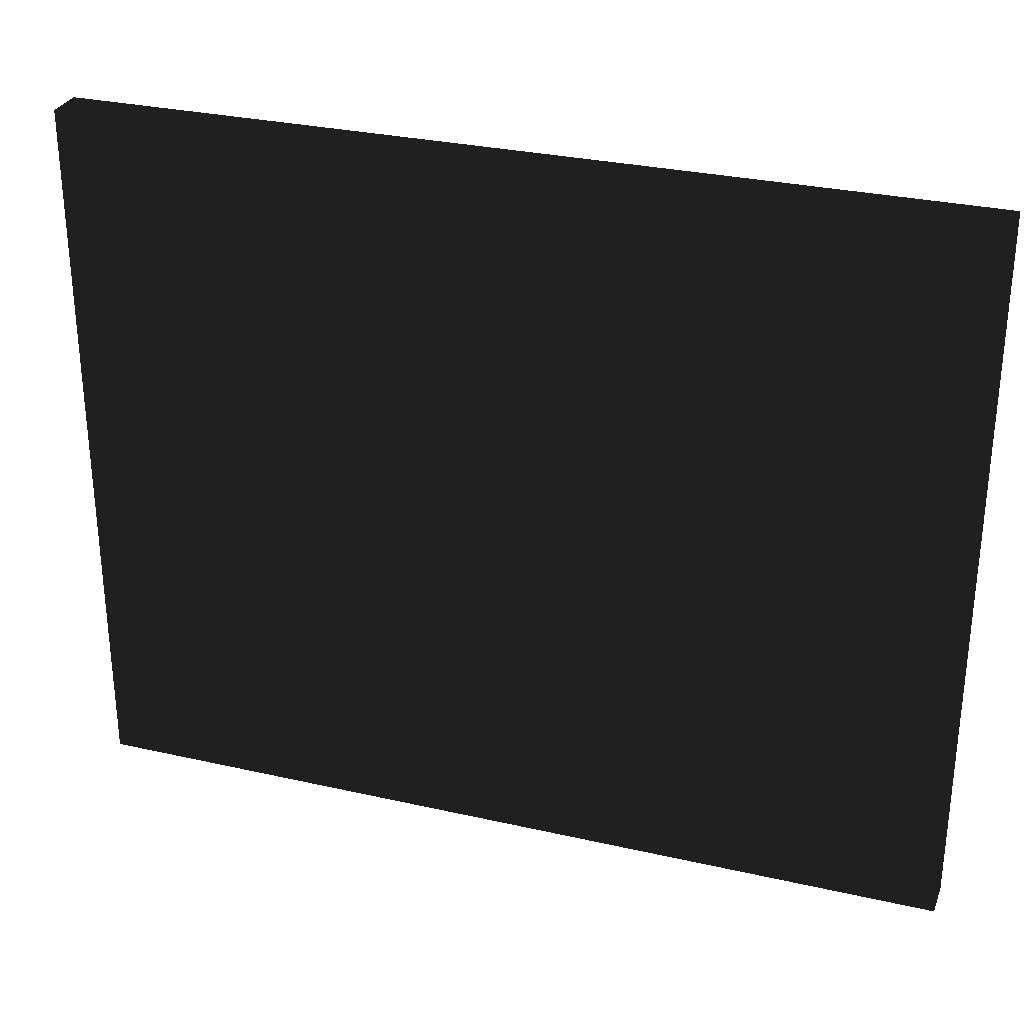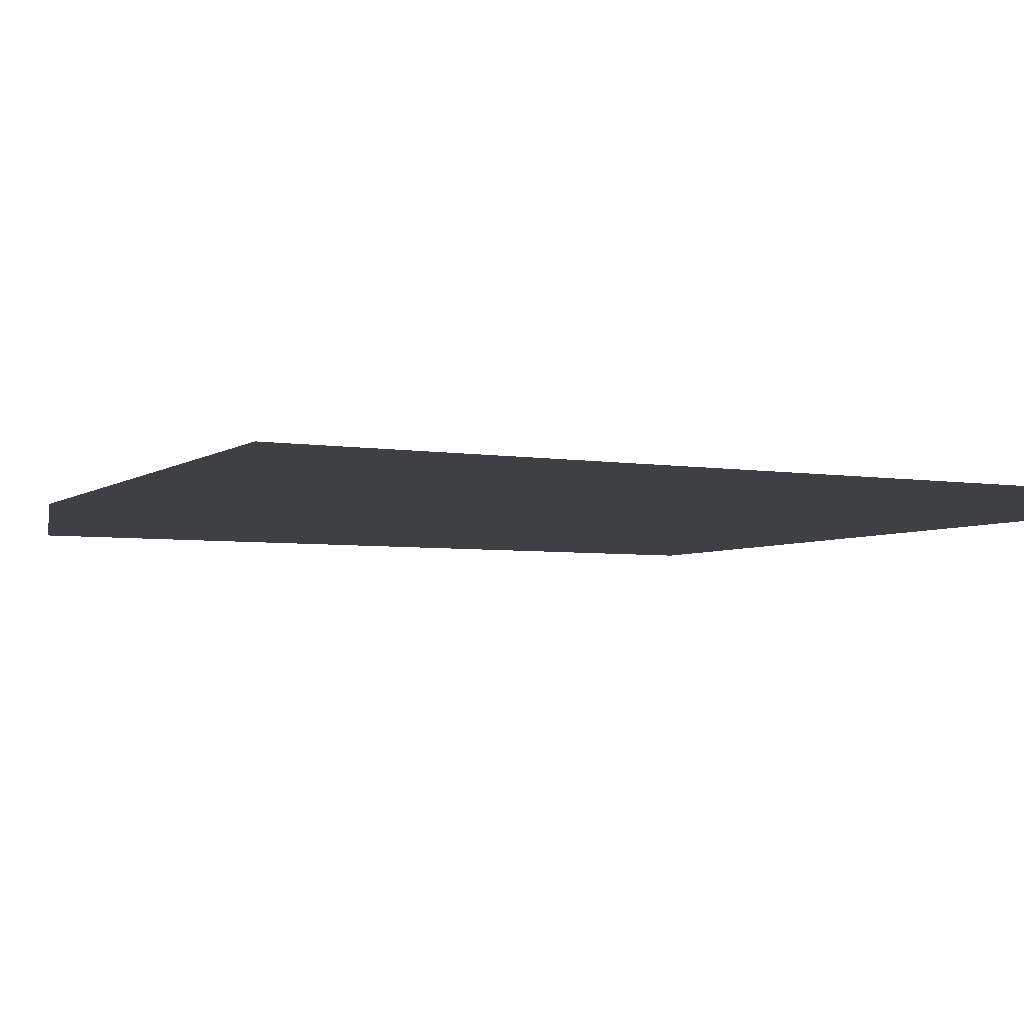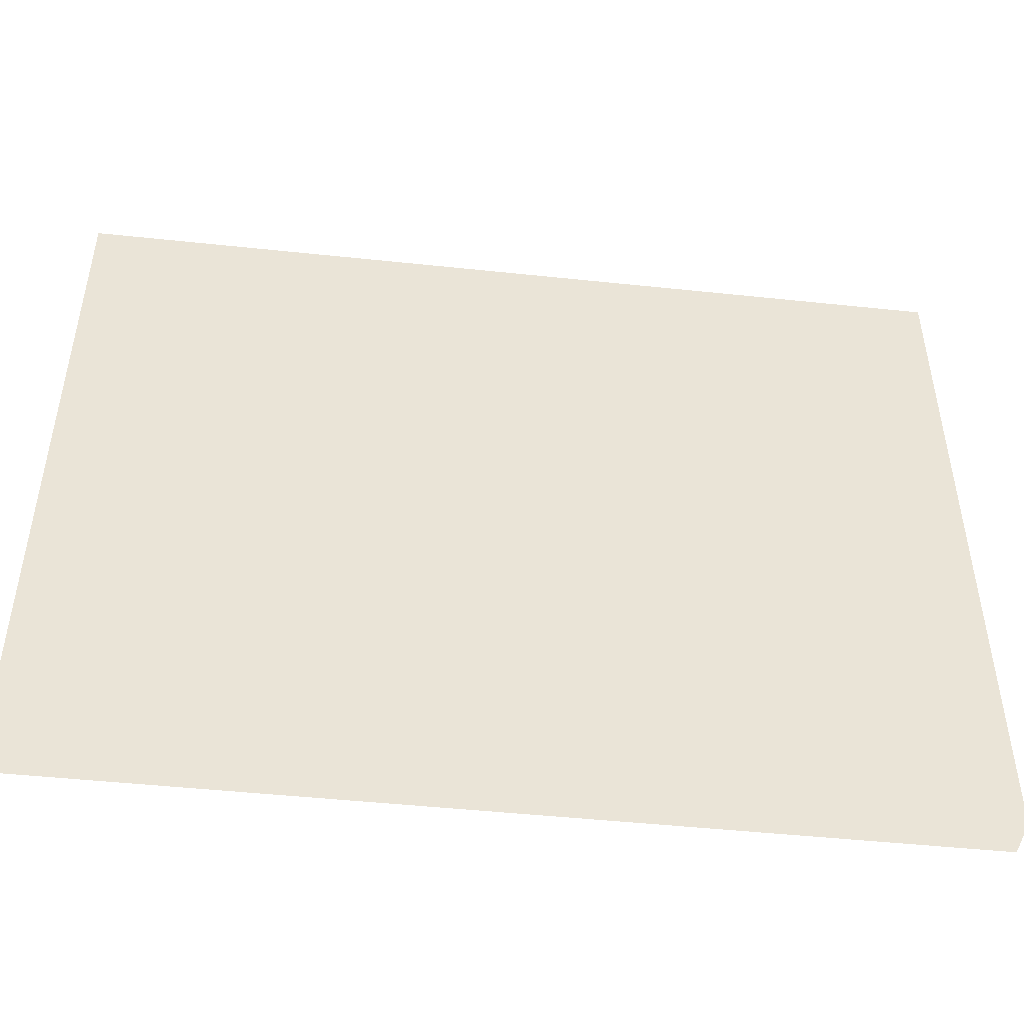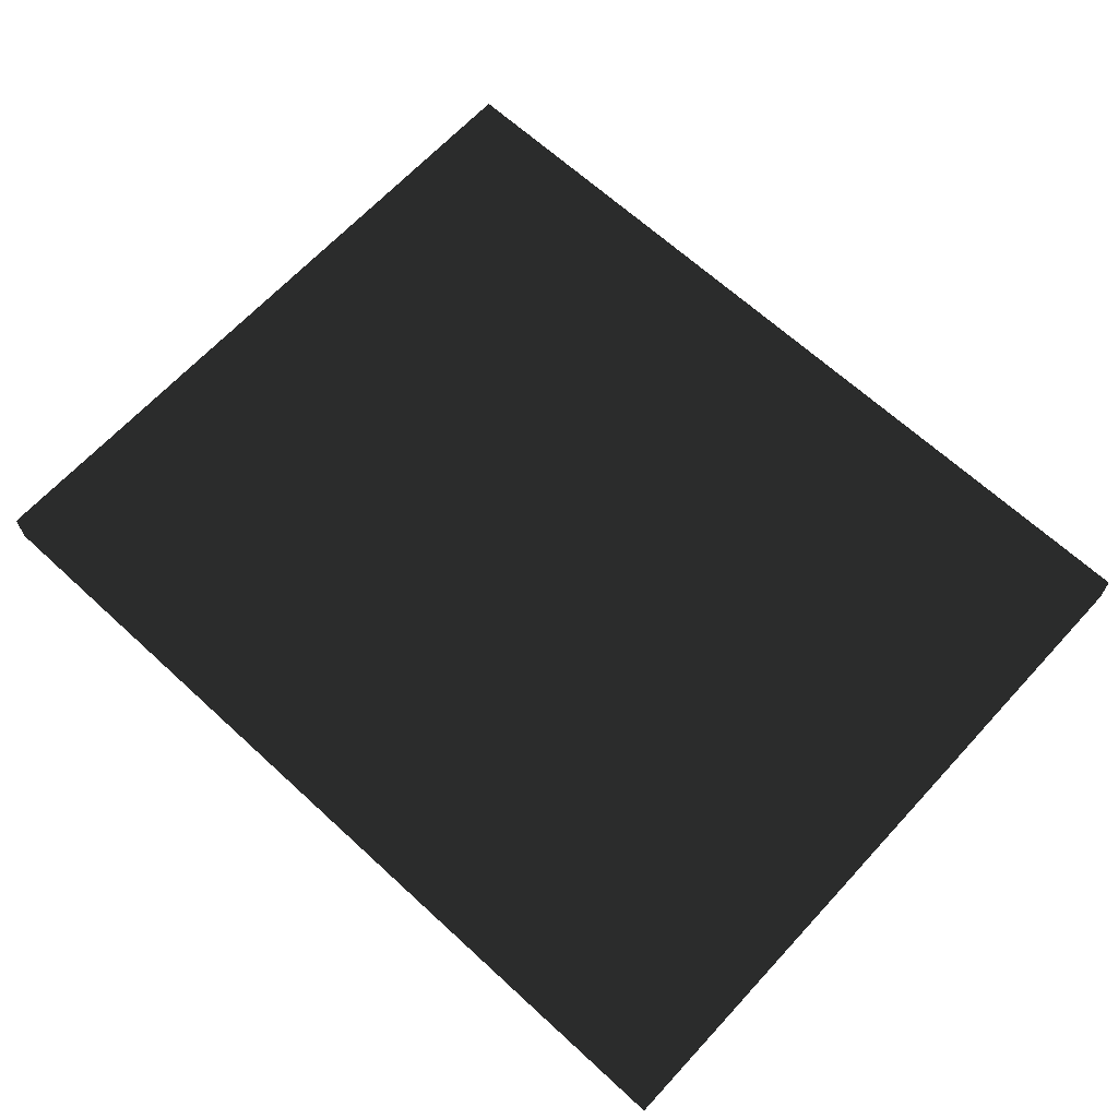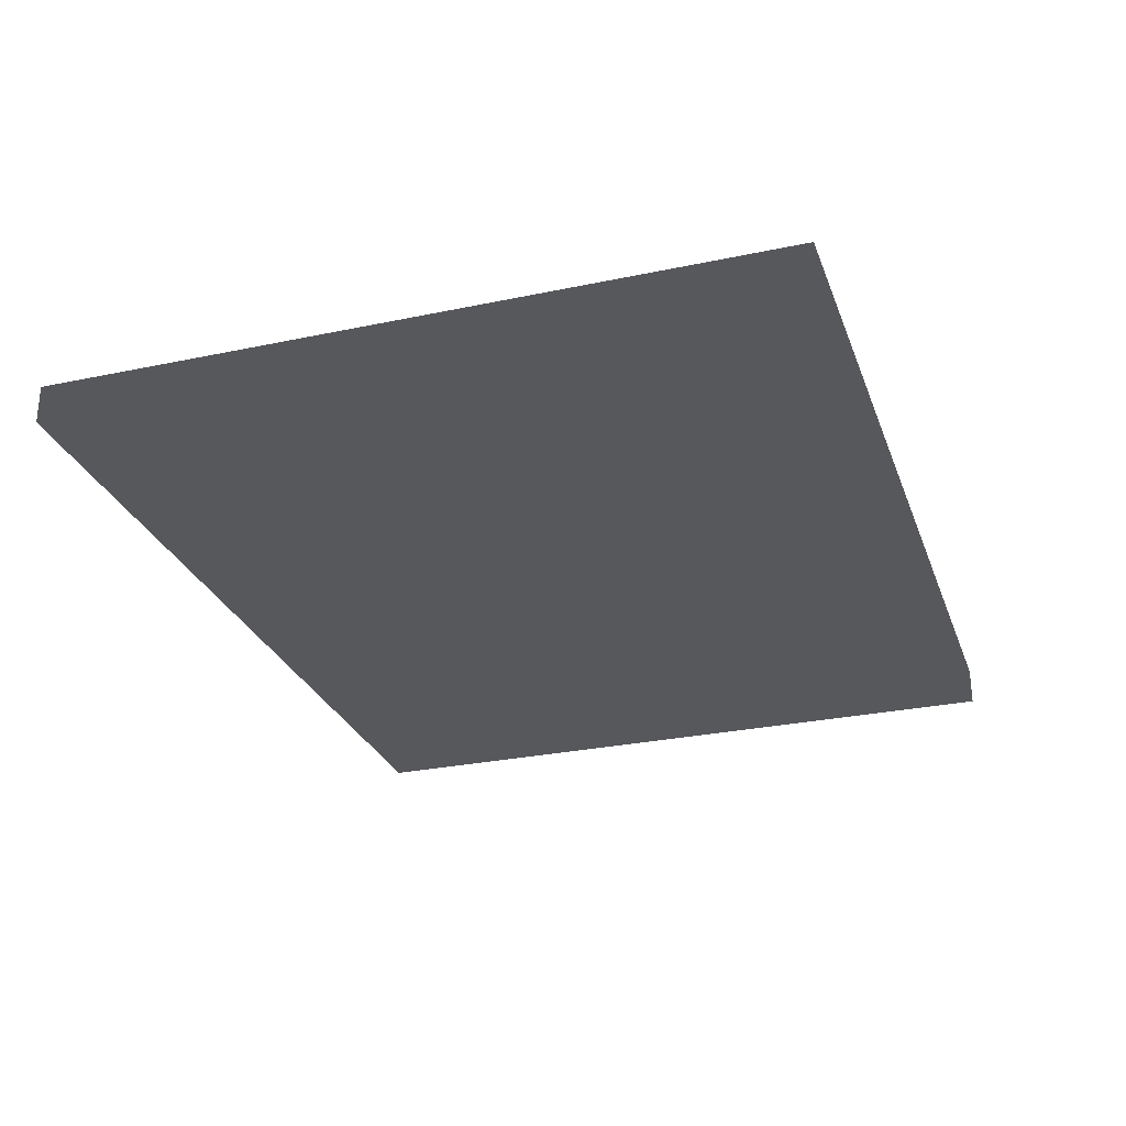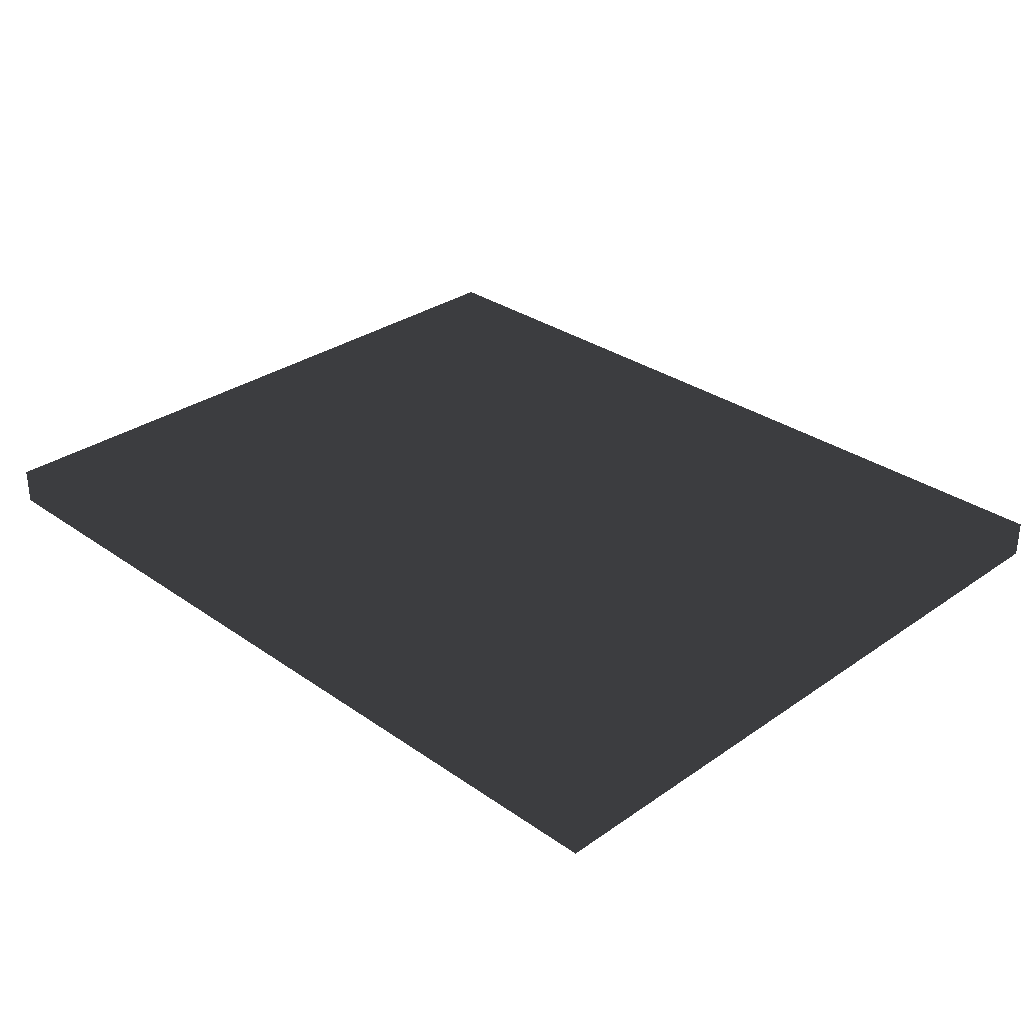
<metadata>
{"format":"obj","ext":"obj","renderer":"f3d","projection":"perspective","resolution":1024,"background":"white","views":[{"elev":29.8,"azim":18.5,"up":"+Y"},{"elev":-4.7,"azim":152.4,"up":"+Z"},{"elev":-47.8,"azim":173.2,"up":"+Y"},{"elev":66.1,"azim":-137.3,"up":"+Z"},{"elev":-27.8,"azim":107.9,"up":"+Z"},{"elev":30.8,"azim":-134.9,"up":"+Z"}]}
</metadata>
<code>
v 3.518 -0.57 0.68
v 4.218 -0.57 0.68
v 4.218 0 0.68
v 3.518 0 0.68
v 3.518 -0.57 0.71
v 4.218 -0.57 0.71
v 4.218 0 0.71
v 3.518 0 0.71
f 1 2 3 4
f 5 8 7 6
f 1 4 8 5
f 2 6 7 3
f 1 5 6 2
f 4 3 7 8

</code>
